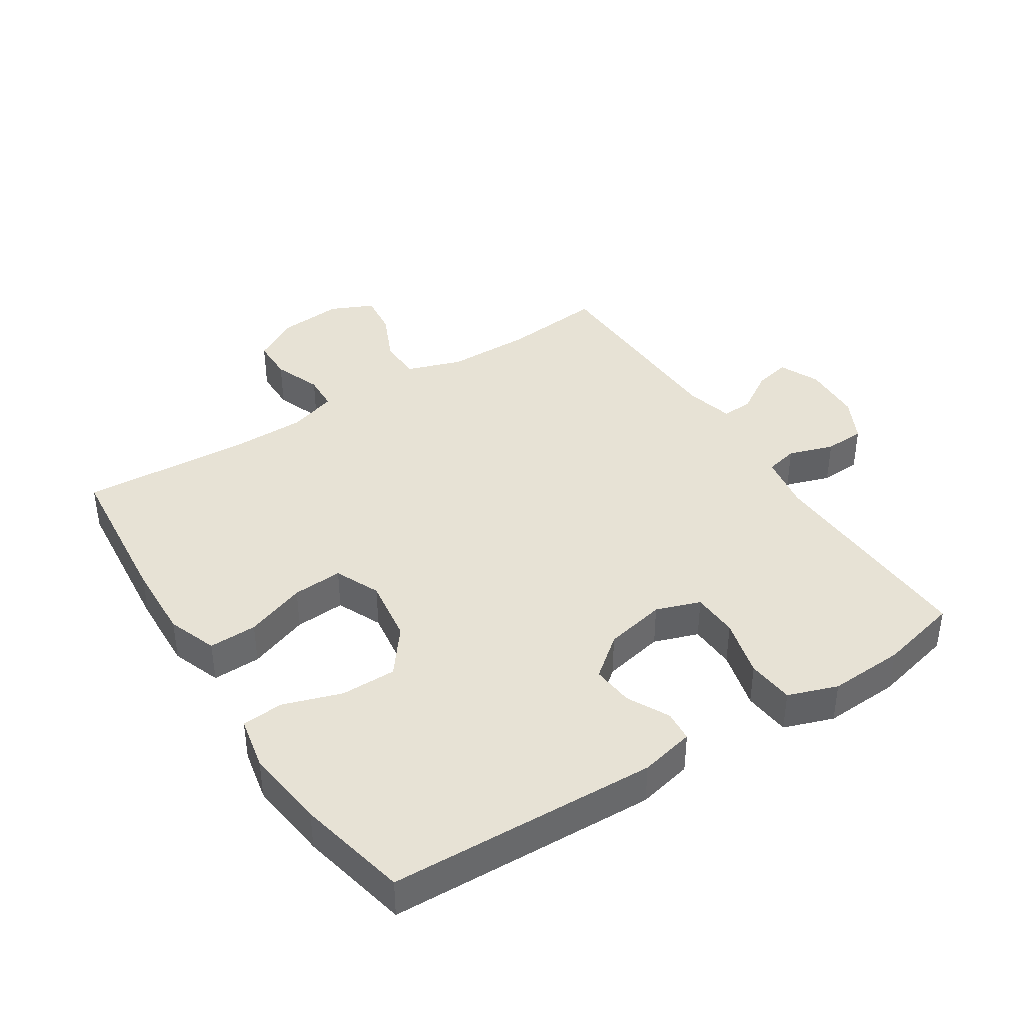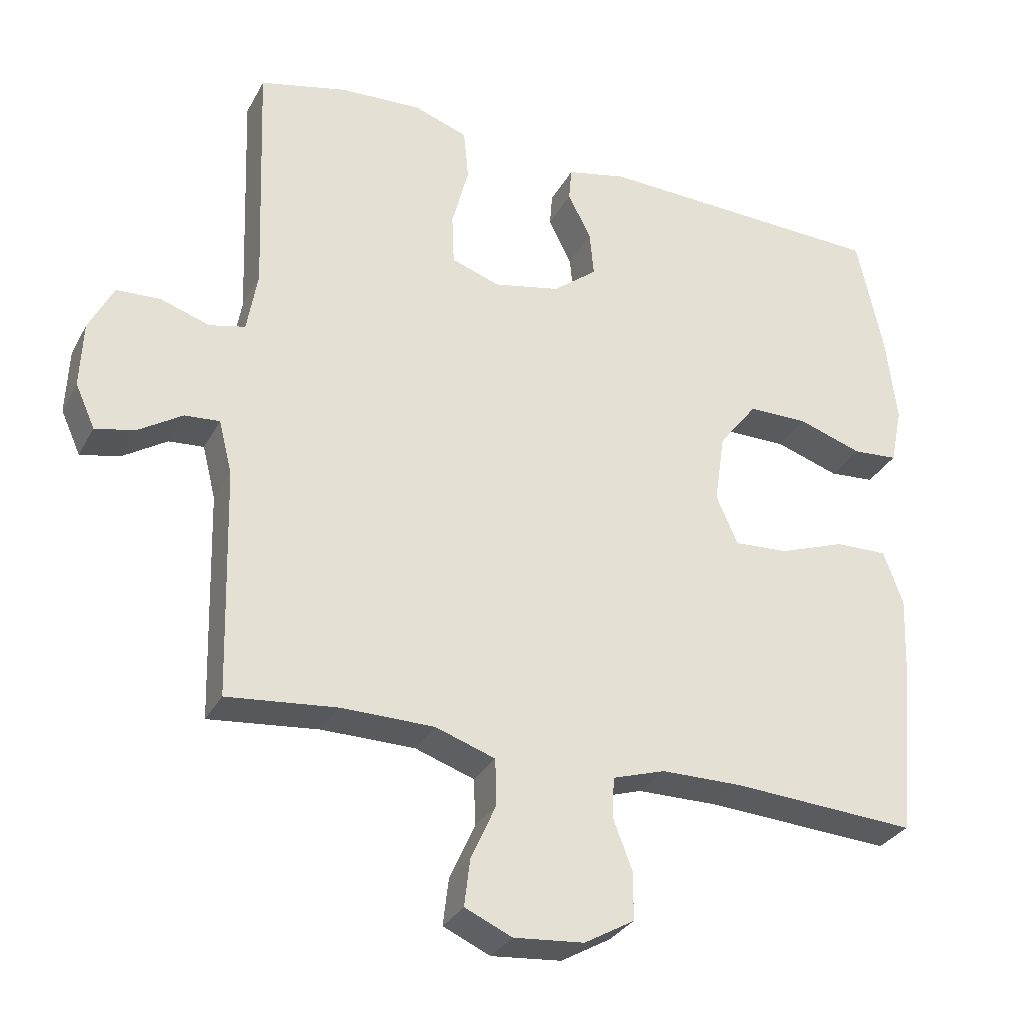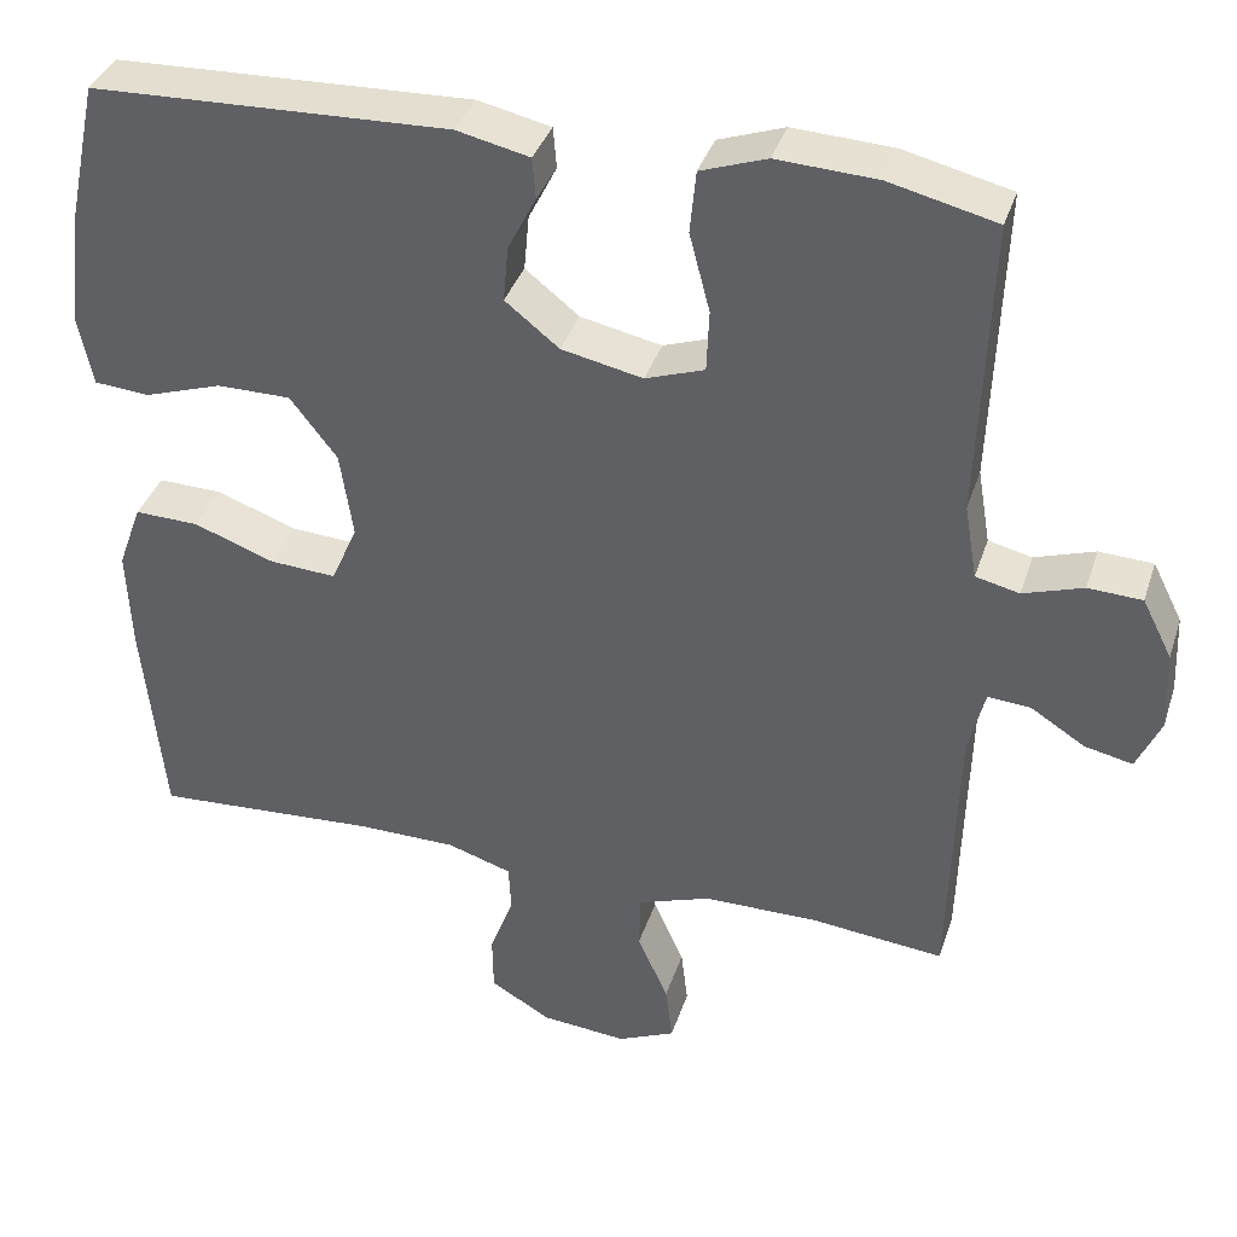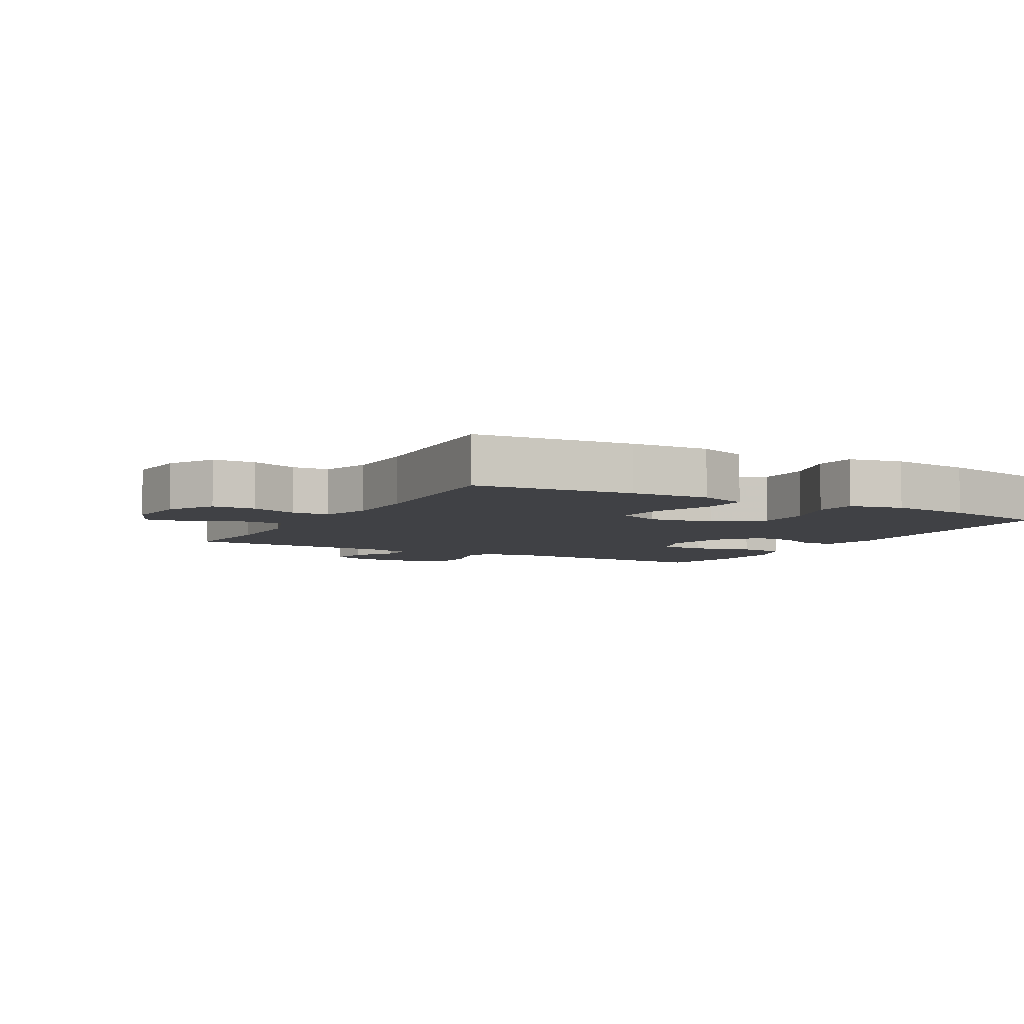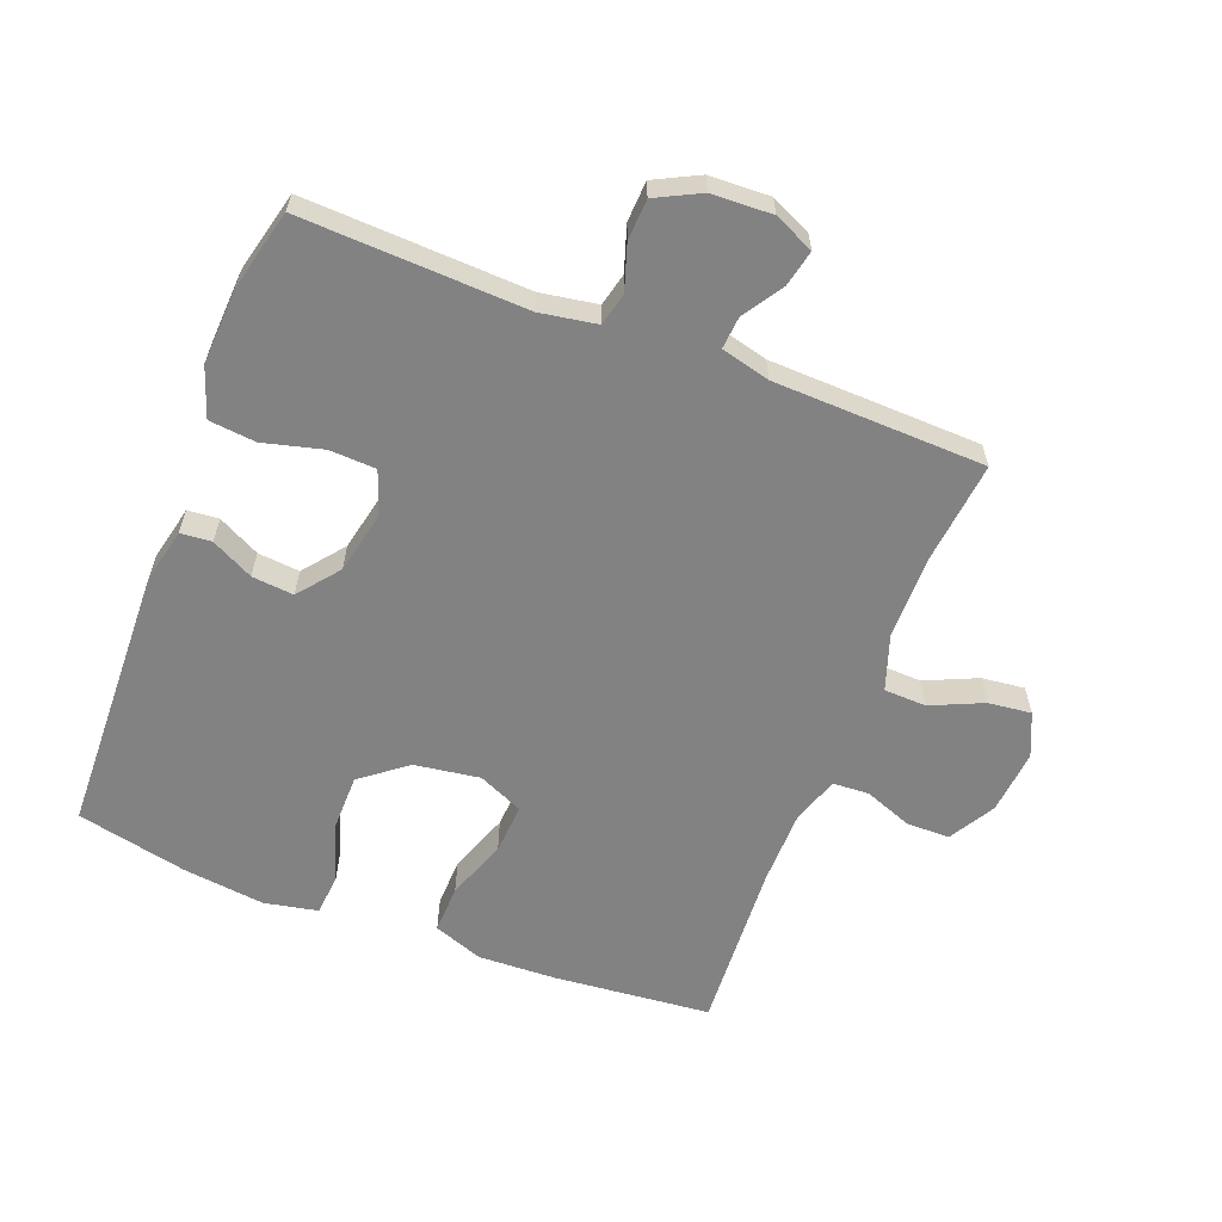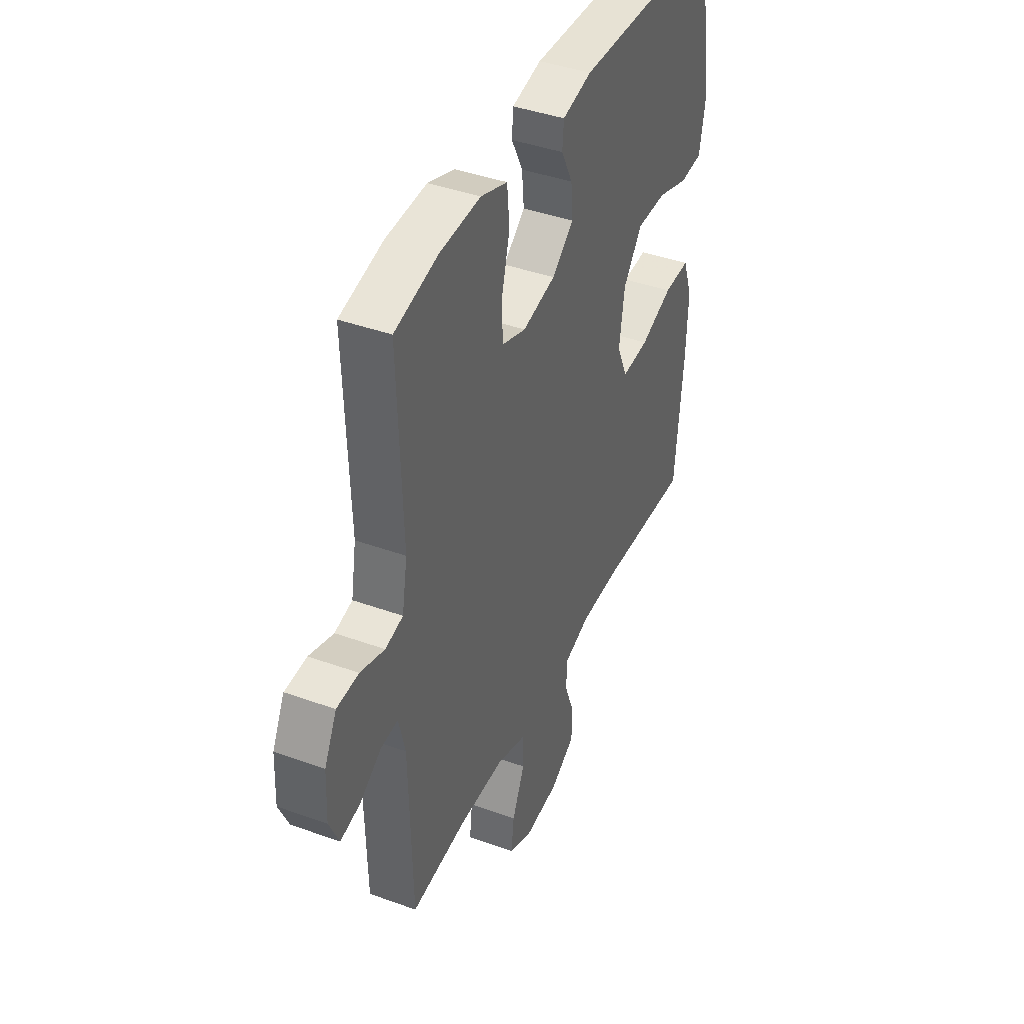
<metadata>
{"format":"obj","ext":"obj","renderer":"f3d","projection":"perspective","resolution":1024,"background":"white","views":[{"elev":40.2,"azim":-32.8,"up":"+Y"},{"elev":-30.9,"azim":156.0,"up":"+Z"},{"elev":37.1,"azim":17.2,"up":"+Z"},{"elev":-5.8,"azim":-119.1,"up":"+Y"},{"elev":-60.9,"azim":68.7,"up":"+Y"},{"elev":41.3,"azim":113.7,"up":"+Z"}]}
</metadata>
<code>
v -0.5 0.07 -0.5
v -0.524 0.07 -0.256
v -0.529 0.07 -0.135
v -0.501 0.07 -0.058
v -0.426 0.07 -0.06
v -0.332 0.07 -0.094
v -0.254 0.07 -0.099
v -0.223 0.07 -0.029
v -0.238 0.07 0.072
v -0.293 0.07 0.143
v -0.379 0.07 0.143
v -0.47 0.07 0.113
v -0.535 0.07 0.118
v -0.552 0.07 0.201
v -0.537 0.07 0.328
v -0.5 0.07 0.5
v -0.082 0.07 0.515
v 0.003 0.07 0.496
v 0.007 0.07 0.448
v -0.026 0.07 0.383
v -0.032 0.07 0.318
v 0.031 0.07 0.268
v 0.126 0.07 0.248
v 0.195 0.07 0.272
v 0.198 0.07 0.344
v 0.174 0.07 0.436
v 0.181 0.07 0.509
v 0.258 0.07 0.536
v 0.375 0.07 0.53
v 0.5 0.07 0.5
v 0.487 0.07 0.153
v 0.502 0.07 0.065
v 0.553 0.07 0.053
v 0.623 0.07 0.076
v 0.686 0.07 0.073
v 0.721 0.07 0.004
v 0.725 0.07 -0.09
v 0.697 0.07 -0.152
v 0.641 0.07 -0.14
v 0.578 0.07 -0.1
v 0.528 0.07 -0.096
v 0.509 0.07 -0.172
v 0.5 0.07 -0.5
v 0.344 0.07 -0.484
v 0.211 0.07 -0.485
v 0.126 0.07 -0.514
v 0.124 0.07 -0.58
v 0.16 0.07 -0.66
v 0.168 0.07 -0.727
v 0.101 0.07 -0.757
v 0.001 0.07 -0.748
v -0.07 0.07 -0.707
v -0.071 0.07 -0.64
v -0.043 0.07 -0.566
v -0.046 0.07 -0.509
v -0.121 0.07 -0.485
v -0.237 0.07 -0.484
v -0.5 0 -0.5
v -0.524 0 -0.256
v -0.529 0 -0.135
v -0.501 0 -0.058
v -0.426 0 -0.06
v -0.332 0 -0.094
v -0.254 0 -0.099
v -0.223 0 -0.029
v -0.238 0 0.072
v -0.293 0 0.143
v -0.379 0 0.143
v -0.47 0 0.113
v -0.535 0 0.118
v -0.552 0 0.201
v -0.537 0 0.328
v -0.5 0 0.5
v -0.082 0 0.515
v 0.003 0 0.496
v 0.007 0 0.448
v -0.026 0 0.383
v -0.032 0 0.318
v 0.031 0 0.268
v 0.126 0 0.248
v 0.195 0 0.272
v 0.198 0 0.344
v 0.174 0 0.436
v 0.181 0 0.509
v 0.258 0 0.536
v 0.375 0 0.53
v 0.5 0 0.5
v 0.487 0 0.153
v 0.502 0 0.065
v 0.553 0 0.053
v 0.623 0 0.076
v 0.686 0 0.073
v 0.721 0 0.004
v 0.725 0 -0.09
v 0.697 0 -0.152
v 0.641 0 -0.14
v 0.578 0 -0.1
v 0.528 0 -0.096
v 0.509 0 -0.172
v 0.5 0 -0.5
v 0.344 0 -0.484
v 0.211 0 -0.485
v 0.126 0 -0.514
v 0.124 0 -0.58
v 0.16 0 -0.66
v 0.168 0 -0.727
v 0.101 0 -0.757
v 0.001 0 -0.748
v -0.07 0 -0.707
v -0.071 0 -0.64
v -0.043 0 -0.566
v -0.046 0 -0.509
v -0.121 0 -0.485
v -0.237 0 -0.484
f 52 53 54
f 51 52 54
f 50 51 54
f 49 50 54
f 48 49 54
f 47 48 54
f 46 47 54 55
f 45 46 55 56
f 42 43 44
f 45 56 57
f 44 45 57
f 42 44 57
f 41 42 57
f 38 39 40
f 37 38 40
f 36 37 40
f 35 36 40
f 34 35 40
f 33 34 40
f 32 33 40 41
f 29 30 31
f 28 29 31
f 27 28 31
f 26 27 31
f 25 26 31
f 31 32 41
f 25 31 41
f 24 25 41
f 18 19 20
f 17 18 20
f 16 17 20
f 15 16 20
f 14 15 20
f 13 14 20
f 12 13 20
f 11 12 20
f 10 11 20 21
f 9 10 21 22
f 4 5 6
f 3 4 6
f 2 3 6
f 1 2 6
f 57 1 6
f 57 6 7
f 57 7 8
f 41 57 8
f 24 41 8
f 23 24 8
f 8 9 22 23
f 111 110 109
f 111 109 108
f 111 108 107
f 111 107 106
f 111 106 105
f 111 105 104
f 112 111 104 103
f 113 112 103 102
f 101 100 99
f 114 113 102
f 114 102 101
f 114 101 99
f 114 99 98
f 97 96 95
f 97 95 94
f 97 94 93
f 97 93 92
f 97 92 91
f 97 91 90
f 98 97 90 89
f 88 87 86
f 88 86 85
f 88 85 84
f 88 84 83
f 88 83 82
f 98 89 88
f 98 88 82
f 98 82 81
f 77 76 75
f 77 75 74
f 77 74 73
f 77 73 72
f 77 72 71
f 77 71 70
f 77 70 69
f 77 69 68
f 78 77 68 67
f 79 78 67 66
f 63 62 61
f 63 61 60
f 63 60 59
f 63 59 58
f 63 58 114
f 64 63 114
f 65 64 114
f 65 114 98
f 65 98 81
f 65 81 80
f 80 79 66 65
f 1 58 59 2
f 2 59 60 3
f 3 60 61 4
f 4 61 62 5
f 5 62 63 6
f 6 63 64 7
f 7 64 65 8
f 8 65 66 9
f 9 66 67 10
f 10 67 68 11
f 11 68 69 12
f 12 69 70 13
f 13 70 71 14
f 14 71 72 15
f 15 72 73 16
f 16 73 74 17
f 17 74 75 18
f 18 75 76 19
f 19 76 77 20
f 20 77 78 21
f 21 78 79 22
f 22 79 80 23
f 23 80 81 24
f 24 81 82 25
f 25 82 83 26
f 26 83 84 27
f 27 84 85 28
f 28 85 86 29
f 29 86 87 30
f 30 87 88 31
f 31 88 89 32
f 32 89 90 33
f 33 90 91 34
f 34 91 92 35
f 35 92 93 36
f 36 93 94 37
f 37 94 95 38
f 38 95 96 39
f 39 96 97 40
f 40 97 98 41
f 41 98 99 42
f 42 99 100 43
f 43 100 101 44
f 44 101 102 45
f 45 102 103 46
f 46 103 104 47
f 47 104 105 48
f 48 105 106 49
f 49 106 107 50
f 50 107 108 51
f 51 108 109 52
f 52 109 110 53
f 53 110 111 54
f 54 111 112 55
f 55 112 113 56
f 56 113 114 57
f 57 114 58 1

</code>
